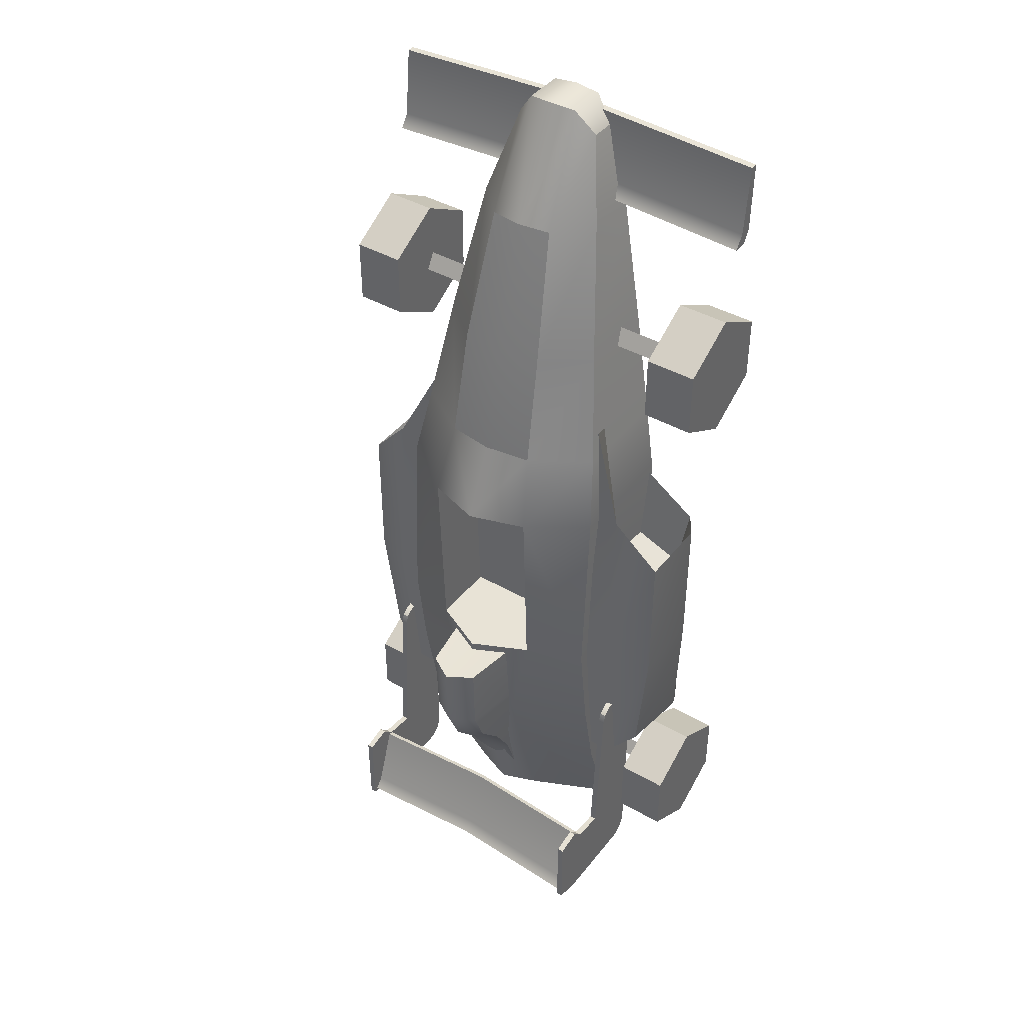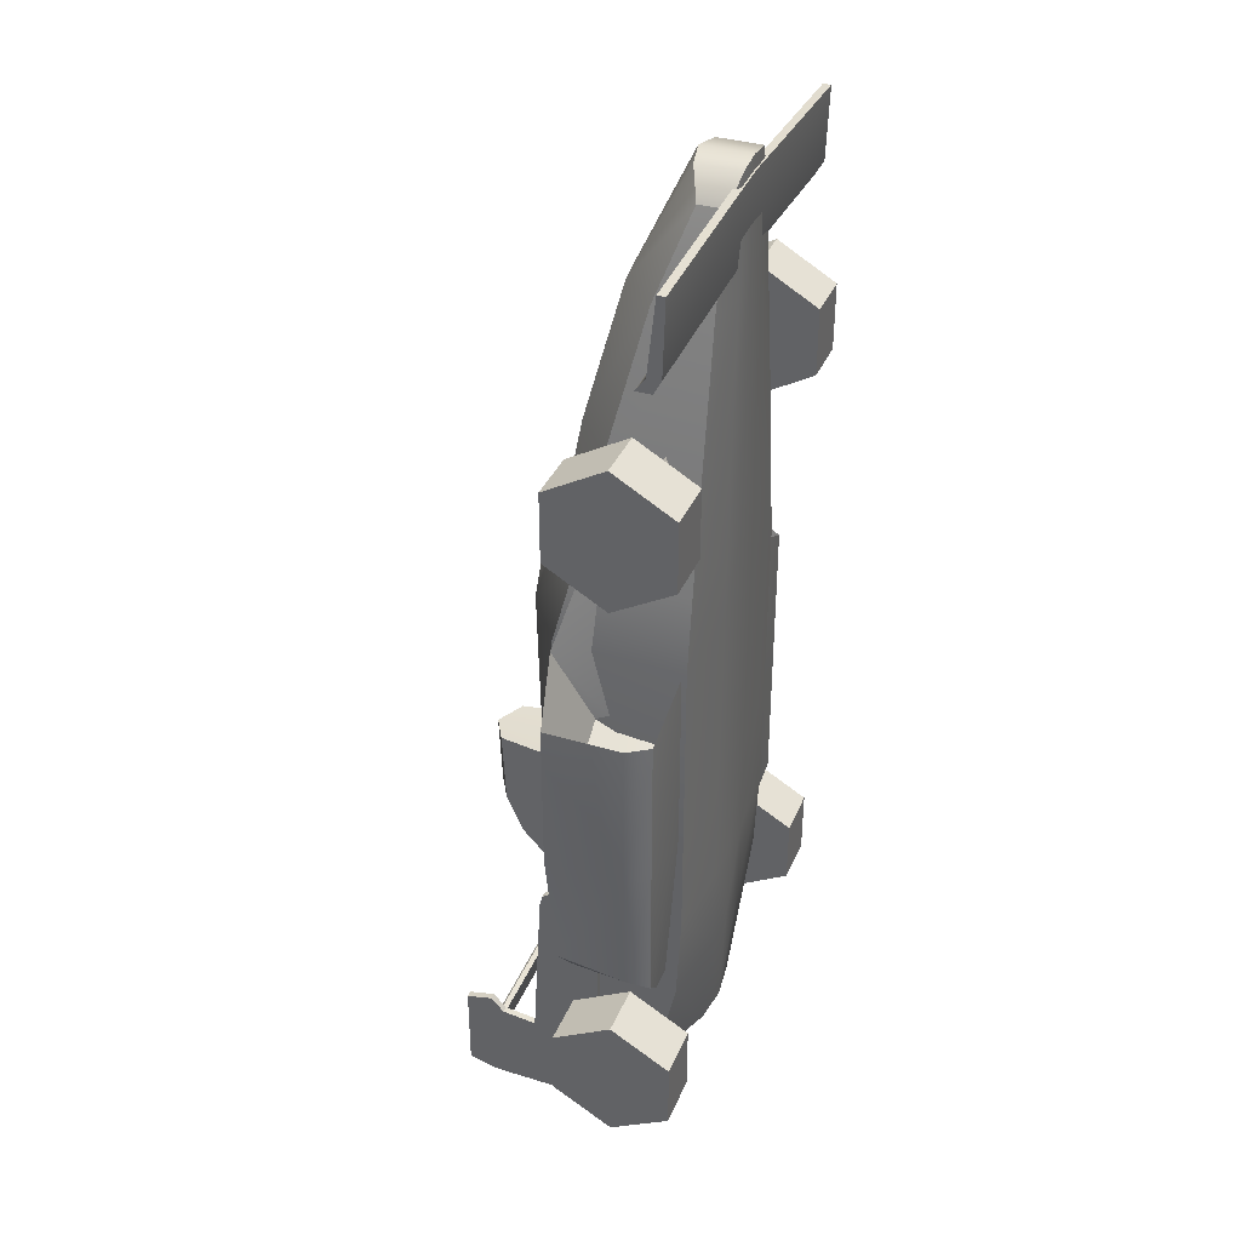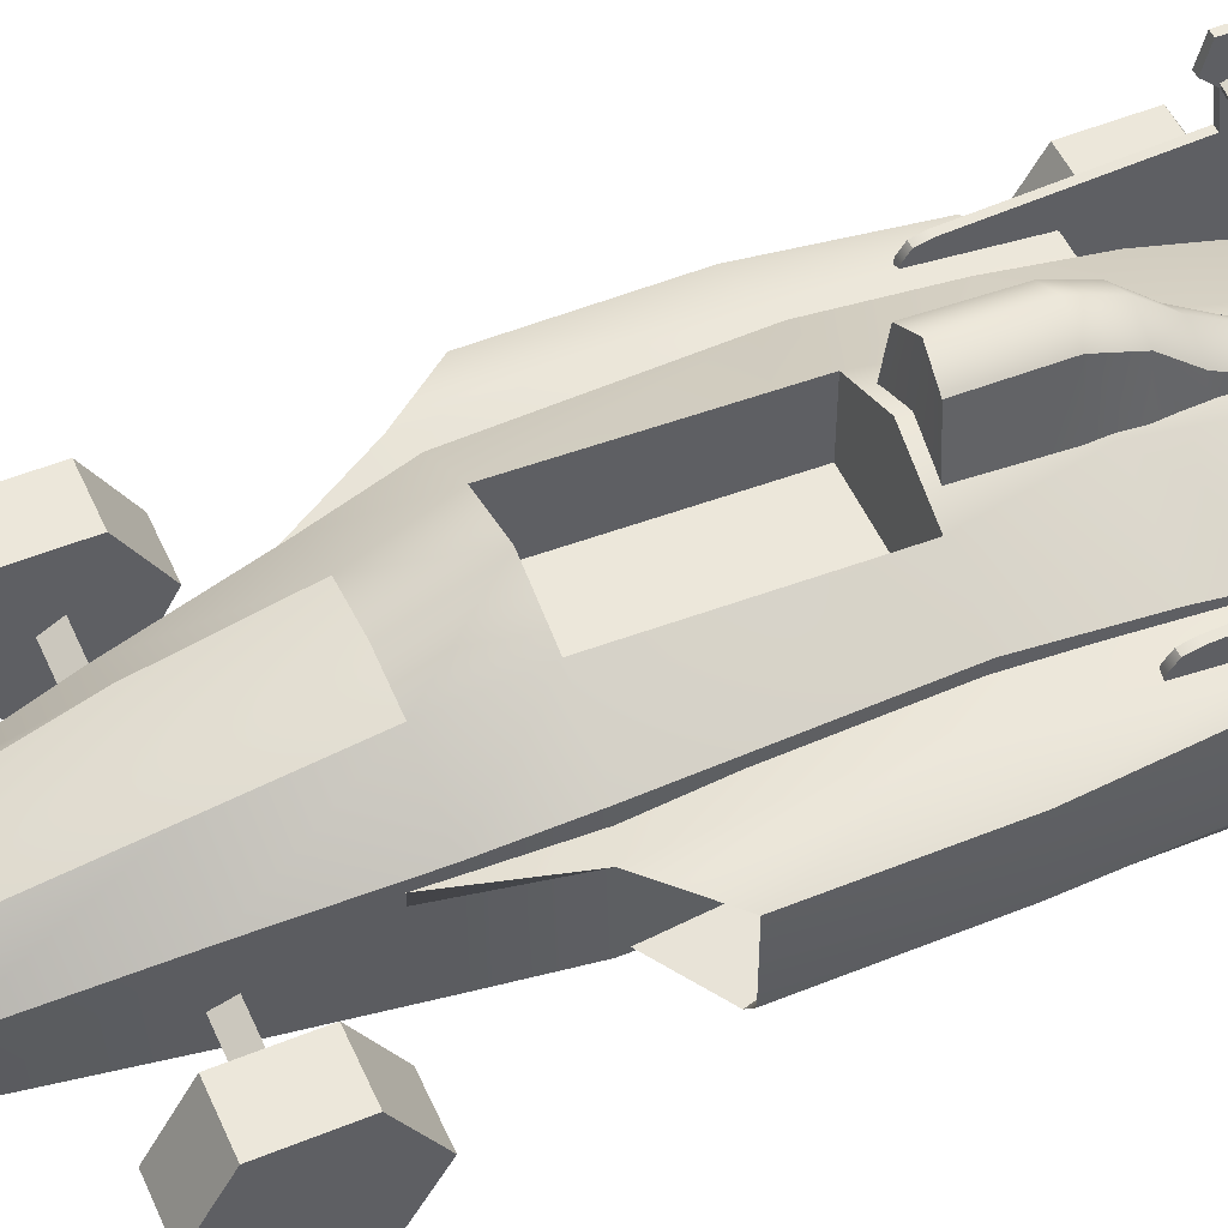
<metadata>
{"format":"obj","ext":"obj","renderer":"f3d","projection":"perspective","resolution":1024,"background":"white","views":[{"elev":41.8,"azim":-145.3,"up":"+Z"},{"elev":36.5,"azim":-68.7,"up":"+Z"},{"elev":51.7,"azim":66.3,"up":"+Y"}]}
</metadata>
<code>
g default
v -0.03358 0.009142 -0.107
v -0.01094 0.002638 -0.1106
v -0.01094 0.03336 -0.107
v -0.03358 0.02294 -0.107
v 0.03331 0.01146 -0.107
v 0.01068 0.002638 -0.1106
v 0.01068 0.03336 -0.107
v 0.03331 0.02294 -0.107
v 3e-05 0.04561 0.05442
v 0 0.03907 0.0869
v 2.4e-05 0.02877 0.1258
v 0.01346 0.04374 0.05442
v 0.01251 0.03762 0.0869
v 0.009392 0.0275 0.1258
v -0.01372 0.04374 0.05442
v -0.01277 0.03762 0.0869
v -0.009657 0.0275 0.1258
v 3.2e-05 0 0.03305
v 3e-05 0 0.05442
v 2.8e-05 0 0.0869
v 2.4e-05 0 0.1258
v 2.2e-05 0 0.1579
v 3.2e-05 0.05499 0.03305
v 3e-05 0.04561 0.05442
v 2.4e-05 0.02877 0.1258
v 2.2e-05 0.01358 0.1579
v 0.01624 0.04978 0.03305
v 0.01346 0.04374 0.05442
v 0.01251 0.03762 0.0869
v 0.009392 0.0275 0.1258
v 0.007228 0.01206 0.157
v 0.03331 0.03818 0.03305
v 0.03026 0.0331 0.05442
v 0.02541 0.02678 0.0869
v 0.01905 0.01766 0.1258
v 0.01267 0.009284 0.1497
v 0.03331 0.001856 0.03305
v 0.03026 0.001856 0.05442
v 0.02541 0.001856 0.0869
v 0.01905 0.001856 0.1258
v 0.01267 0.001856 0.1497
v 0.01068 0 0.03305
v 0.009967 0 0.05442
v 0.009263 0 0.0869
v 0.008019 0 0.1258
v 0.007228 0 0.157
v 0.03331 0.01146 -0.107
v 0.01068 0.002638 -0.1106
v 0.01068 0.03336 -0.107
v 0.03331 0.02294 -0.107
v 3.2e-05 0.001298 -0.1106
v 3.2e-05 0.03745 -0.107
v 0.03331 0.001856 -0.02327
v 0.01068 -0 -0.02327
v 0.01624 0.04747 -0.02327
v 0.03331 0.04079 -0.02327
v 3.2e-05 -0 -0.02327
v 3.2e-05 0.05522 -0.02327
v 0.03331 0.001856 -0.05313
v 0.01068 -0 -0.05313
v 0.01068 0.04759 -0.05313
v 0.03331 0.037 -0.05313
v 3.2e-05 -0 -0.05313
v 3.2e-05 0.05193 -0.05313
v 0.03331 0.003029 -0.07854
v 0.01068 -0 -0.07854
v 0.01068 0.04214 -0.07854
v 0.03331 0.0319 -0.07854
v 3.2e-05 -0 -0.07854
v 3.2e-05 0.04402 -0.07854
v -0.01372 0.04374 0.05442
v -0.0165 0.04978 0.03305
v -0.01277 0.03762 0.0869
v -0.009657 0.0275 0.1258
v -0.007494 0.01206 0.157
v -0.03052 0.0331 0.05442
v -0.03358 0.03818 0.03305
v -0.02568 0.02678 0.0869
v -0.01931 0.01766 0.1258
v -0.01294 0.009284 0.1497
v -0.03052 0.001856 0.05442
v -0.03358 0.001856 0.03305
v -0.02568 0.001856 0.0869
v -0.01931 0.001856 0.1258
v -0.01294 0.001856 0.1497
v -0.01023 0 0.05442
v -0.01094 0 0.03305
v -0.009529 0 0.0869
v -0.008285 0 0.1258
v -0.007494 0 0.157
v -0.03358 0.009142 -0.107
v -0.01094 0.002638 -0.1106
v -0.01094 0.03336 -0.107
v -0.03358 0.02294 -0.107
v -0.01094 -0 -0.02327
v -0.03358 0.001856 -0.02327
v -0.03358 0.04079 -0.02327
v -0.0165 0.04747 -0.02327
v -0.01094 -0 -0.05313
v -0.03358 0.001856 -0.05313
v -0.03358 0.037 -0.05313
v -0.01094 0.04759 -0.05313
v -0.01094 -0 -0.07854
v -0.03358 0.003029 -0.07854
v -0.03358 0.0319 -0.07854
v -0.01094 0.04214 -0.07854
v -0.01037 0.04644 -0.04778
v -0.01073 0.04644 -0.0258
v -0.007406 0.06453 -0.04778
v -0.00766 0.06535 -0.02616
v 0.007406 0.06453 -0.04778
v 0.00766 0.06535 -0.02616
v 0.01037 0.04644 -0.04778
v 0.01073 0.04644 -0.0258
v 0.01007 0.04242 -0.05889
v -0.01007 0.04242 -0.05889
v -0.00719 0.05996 -0.05889
v 0.00719 0.05996 -0.05889
v 0.009679 0.03308 -0.06868
v -0.009679 0.03308 -0.06868
v -0.006911 0.05116 -0.06868
v 0.006911 0.05116 -0.06868
v 0.008623 0.02529 -0.0806
v -0.008623 0.02529 -0.0806
v -0.006157 0.04371 -0.0806
v 0.006157 0.04371 -0.0806
v 0.007581 0.01645 -0.0937
v -0.007581 0.01645 -0.0937
v -0.005413 0.03857 -0.0937
v 0.005413 0.03857 -0.0937
v 5e-06 0.06889 -0.04778
v -2.5e-05 0.06972 -0.02672
v 2e-05 0.04644 -0.0258
v 1.7e-05 0.06402 -0.05889
v 2.5e-05 0.05553 -0.06868
v 2e-05 0.04807 -0.0806
v 1.3e-05 0.03857 -0.0937
v -0.06013 -0.004767 0.09646
v -0.06013 -0.004767 0.07696
v -0.06013 0.01212 0.06721
v -0.06013 0.02901 0.07696
v -0.06013 0.02901 0.09646
v -0.06013 0.01212 0.1062
v -0.04513 -0.004767 0.09646
v -0.04513 -0.004767 0.07696
v -0.04513 0.01212 0.06721
v -0.04513 0.02901 0.07696
v -0.04513 0.02901 0.09646
v -0.04513 0.01212 0.1062
v 0.04462 -0.004758 0.09646
v 0.04462 -0.004758 0.07696
v 0.04462 0.01213 0.06721
v 0.04462 0.02902 0.07696
v 0.04462 0.02902 0.09646
v 0.04462 0.01213 0.1062
v 0.05962 -0.004758 0.09646
v 0.05962 -0.004758 0.07696
v 0.05962 0.01213 0.06721
v 0.05962 0.02902 0.07696
v 0.05962 0.02902 0.09646
v 0.05962 0.01213 0.1062
v -0.06013 -0.004758 -0.08064
v -0.06013 -0.004758 -0.1001
v -0.06013 0.01213 -0.1099
v -0.06013 0.02902 -0.1001
v -0.06013 0.02902 -0.08064
v -0.06013 0.01213 -0.07089
v -0.04513 -0.004758 -0.08064
v -0.04513 -0.004758 -0.1001
v -0.04513 0.01213 -0.1099
v -0.04513 0.02902 -0.1001
v -0.04513 0.02902 -0.08064
v -0.04513 0.01213 -0.07089
v 0.04462 -0.004758 -0.08064
v 0.04462 -0.004758 -0.1001
v 0.04462 0.01213 -0.1099
v 0.04462 0.02902 -0.1001
v 0.04462 0.02902 -0.08064
v 0.04462 0.01213 -0.07089
v 0.05962 -0.004758 -0.08064
v 0.05962 -0.004758 -0.1001
v 0.05962 0.01213 -0.1099
v 0.05962 0.02902 -0.1001
v 0.05962 0.02902 -0.08064
v 0.05962 0.01213 -0.07089
v -0.05857 0.002288 0.127
v -0.05857 -0.000421 0.1511
v -0.05857 0.006588 0.127
v -0.05857 0.001758 0.1511
v 0.05857 0.006588 0.127
v 0.05857 0.001758 0.1511
v 0.05857 0.002288 0.127
v 0.05857 -0.000421 0.1511
v 4.9e-05 0.006588 0.1298
v -4.9e-05 0.001758 0.154
v 4.9e-05 0.002288 0.1298
v -4.9e-05 -0.000421 0.154
v -0.05857 0.000218 0.1308
v -0.05857 0.003891 0.1308
v 0.05857 0.003891 0.1308
v 0.05857 0.000218 0.1308
v 3.4e-05 0.003891 0.1336
v 3.4e-05 0.000218 0.1336
v -0.04105 0.05912 -0.1185
v -0.04105 0.05139 -0.09668
v -0.04105 0.0619 -0.1178
v -0.04105 0.0528 -0.09631
v 0.04105 0.0619 -0.1178
v 0.04105 0.0528 -0.09631
v 0.04105 0.05912 -0.1185
v 0.04105 0.05139 -0.09668
v 3.5e-05 0.06119 -0.1151
v -3.5e-05 0.05208 -0.09364
v 3.5e-05 0.0584 -0.1158
v -3.5e-05 0.05067 -0.09402
v -0.04105 0.05683 -0.1153
v -0.04105 0.05921 -0.1147
v 0.04105 0.05921 -0.1147
v 0.04105 0.05683 -0.1153
v 2.4e-05 0.0585 -0.112
v 2.4e-05 0.05612 -0.1127
v 3.2e-05 0.05499 0.03305
v 0.01624 0.04978 0.03305
v 0.01624 0.04747 -0.02327
v 3.2e-05 0.05522 -0.02327
v 0 0.03 0.03305
v 0.01617 0.03 0.03305
v 0.01617 0.02769 -0.02327
v 0 0.02769 -0.02327
v -0.0165 0.04978 0.03305
v -0.0165 0.04747 -0.02327
v -0.01644 0.03 0.03305
v -0.01644 0.02769 -0.02327
v -0.04831 0.00847 0.08469
v -0.04831 0.0141 0.08469
v -0.04831 0.01129 0.08957
v 0.04831 0.00847 0.08469
v 0.04831 0.0141 0.08469
v 0.04831 0.01129 0.08957
v -0.04831 0.008441 -0.09236
v -0.04831 0.01407 -0.09236
v -0.04831 0.01126 -0.08748
v 0.04831 0.008441 -0.09236
v 0.04831 0.01407 -0.09236
v 0.04831 0.01126 -0.08748
v -0.02159 0.006287 -0.07156
v -0.02159 0.003185 -0.02191
v -0.02159 0.02585 -0.07156
v -0.02159 0.003185 0.03971
v -0.02677 0.02322 0.06786
v -0.02159 0.03659 -0.02191
v -0.02159 0.03216 -0.07156
v -0.02677 0.02722 0.06786
v -0.04032 0.03791 -0.02191
v -0.04032 0.03216 -0.07156
v -0.04116 0.0353 0.03613
v -0.05428 0.0327 -0.02191
v -0.05027 0.0312 -0.05954
v -0.05428 0.0327 0.02107
v -0.05428 0.01069 -0.02191
v -0.05289 0.01069 -0.05934
v -0.05428 0.01069 0.02107
v -0.05014 0.004506 -0.02191
v -0.05014 0.004506 -0.06207
v -0.05014 0.004506 0.02107
v -0.03666 0.003185 -0.02191
v -0.04032 0.006287 -0.07156
v -0.03245 0.003185 0.03143
v -0.03265 0.006779 0.008123
v -0.04698 0.006074 0.001654
v -0.04919 0.01262 0.001851
v -0.03213 0.02 0.00946
v -0.03188 0.02561 0.03298
v -0.04912 0.02563 0.002283
v -0.03353 0.02638 0.01157
v -0.04032 0.02585 -0.07156
v 0.02113 0.006287 -0.07156
v 0.02113 0.003185 -0.02191
v 0.02113 0.003185 0.03971
v 0.02113 0.02585 -0.07156
v 0.02631 0.02322 0.06786
v 0.02113 0.03216 -0.07156
v 0.02113 0.03659 -0.02191
v 0.02631 0.02722 0.06786
v 0.03987 0.03216 -0.07156
v 0.03987 0.03791 -0.02191
v 0.0407 0.0353 0.03613
v 0.04981 0.0312 -0.05954
v 0.05382 0.0327 -0.02191
v 0.05382 0.0327 0.02107
v 0.05243 0.01069 -0.05934
v 0.05382 0.01069 -0.02191
v 0.05382 0.01069 0.02107
v 0.04968 0.004506 -0.06207
v 0.04968 0.004506 -0.02191
v 0.04968 0.004506 0.02107
v 0.03987 0.006287 -0.07156
v 0.03619 0.003185 -0.02191
v 0.03199 0.003185 0.03143
v 0.03142 0.02561 0.03298
v 0.03987 0.02585 -0.07156
v 0.04652 0.006074 0.001654
v 0.03219 0.006779 0.008123
v 0.04873 0.01262 0.001851
v 0.03167 0.02 0.00946
v 0.04866 0.02563 0.002283
v 0.03307 0.02638 0.01157
v 0.04017 0.02463 -0.1194
v 0.04017 0.02254 -0.04359
v 0.04017 0.04214 -0.1211
v 0.04017 0.03869 -0.04705
v 0.04199 0.04214 -0.1211
v 0.04199 0.03869 -0.04705
v 0.04199 0.02463 -0.1194
v 0.04199 0.02254 -0.04359
v 0.04017 0.03815 -0.1211
v 0.04017 0.03608 -0.04521
v 0.04199 0.03815 -0.1211
v 0.04199 0.03608 -0.04521
v 0.04017 0.02734 -0.1211
v 0.04017 0.02612 -0.04359
v 0.04199 0.02734 -0.1211
v 0.04199 0.02612 -0.04359
v 0.04017 0.02298 -0.1162
v 0.04017 0.04214 -0.09746
v 0.04199 0.04214 -0.09746
v 0.04199 0.02298 -0.1162
v 0.04017 0.03814 -0.09765
v 0.04199 0.03814 -0.09765
v 0.04017 0.02642 -0.1169
v 0.04199 0.02642 -0.1169
v 0.04017 0.0361 -0.04978
v 0.04199 0.0361 -0.04978
v 0.04017 0.02614 -0.04857
v 0.04199 0.02614 -0.04857
v 0.04017 0.02254 -0.04857
v 0.04017 0.03956 -0.05038
v 0.04199 0.03956 -0.05038
v 0.04199 0.02254 -0.04857
v 0.04017 0.05181 -0.1211
v 0.04017 0.05181 -0.09635
v 0.04199 0.05181 -0.09635
v 0.04199 0.05181 -0.1211
v 0.04017 0.05548 -0.1209
v 0.04017 0.05548 -0.09236
v 0.04199 0.05548 -0.09236
v 0.04199 0.05548 -0.1209
v 0.04017 0.06289 -0.1189
v 0.04017 0.06289 -0.09419
v 0.04199 0.06289 -0.09419
v 0.04199 0.06289 -0.1189
v -0.04243 0.02463 -0.1194
v -0.04243 0.02254 -0.04359
v -0.04243 0.04214 -0.1211
v -0.04243 0.03869 -0.04705
v -0.0406 0.04214 -0.1211
v -0.0406 0.03869 -0.04705
v -0.0406 0.02463 -0.1194
v -0.0406 0.02254 -0.04359
v -0.04243 0.03815 -0.1211
v -0.04243 0.03608 -0.04521
v -0.0406 0.03815 -0.1211
v -0.0406 0.03608 -0.04521
v -0.04243 0.02734 -0.1211
v -0.04243 0.02612 -0.04359
v -0.0406 0.02734 -0.1211
v -0.0406 0.02612 -0.04359
v -0.04243 0.02298 -0.1162
v -0.04243 0.04214 -0.09746
v -0.0406 0.04214 -0.09746
v -0.0406 0.02298 -0.1162
v -0.04243 0.03814 -0.09765
v -0.0406 0.03814 -0.09765
v -0.04243 0.02642 -0.1169
v -0.0406 0.02642 -0.1169
v -0.04243 0.0361 -0.04978
v -0.0406 0.0361 -0.04978
v -0.04243 0.02614 -0.04857
v -0.0406 0.02614 -0.04857
v -0.04243 0.02254 -0.04857
v -0.04243 0.03956 -0.05038
v -0.0406 0.03956 -0.05038
v -0.0406 0.02254 -0.04857
v -0.04243 0.05181 -0.1211
v -0.04243 0.05181 -0.09635
v -0.0406 0.05181 -0.09635
v -0.0406 0.05181 -0.1211
v -0.04243 0.05548 -0.1209
v -0.04243 0.05548 -0.09236
v -0.0406 0.05548 -0.09236
v -0.0406 0.05548 -0.1209
v -0.04243 0.06289 -0.1189
v -0.04243 0.06289 -0.09419
v -0.0406 0.06289 -0.09419
v -0.0406 0.06289 -0.1189
g polySurface28
f 1 4 3 2
f 5 6 7 8
f 9 15 16 10
f 10 16 17 11
f 9 10 13 12
f 10 11 14 13
f 23 72 71 24
f 25 74 75 26
f 72 77 76 71
f 71 76 78 73
f 73 78 79 74
f 74 79 80 75
f 77 82 81 76
f 76 81 83 78
f 78 83 84 79
f 79 84 85 80
f 82 87 86 81
f 81 86 88 83
f 83 88 89 84
f 84 89 90 85
f 87 18 19 86
f 86 19 20 88
f 88 20 21 89
f 89 21 22 90
f 90 75 80 85
f 22 26 75 90
f 92 93 52 51
f 82 96 95 87
f 72 98 97 77
f 77 97 96 82
f 87 95 57 18
f 96 100 99 95
f 98 102 101 97
f 97 101 100 96
f 95 99 63 57
f 58 64 102 98
f 100 104 103 99
f 102 106 105 101
f 101 105 104 100
f 99 103 69 63
f 64 70 106 102
f 104 91 92 103
f 106 93 94 105
f 105 94 91 104
f 103 92 51 69
f 70 52 93 106
f 23 24 28 27
f 25 26 31 30
f 27 28 33 32
f 28 29 34 33
f 29 30 35 34
f 30 31 36 35
f 32 33 38 37
f 33 34 39 38
f 34 35 40 39
f 35 36 41 40
f 37 38 43 42
f 38 39 44 43
f 39 40 45 44
f 40 41 46 45
f 42 43 19 18
f 43 44 20 19
f 44 45 21 20
f 45 46 22 21
f 46 41 36 31
f 22 46 31 26
f 48 51 52 49
f 37 42 54 53
f 27 32 56 55
f 32 37 53 56
f 42 18 57 54
f 53 54 60 59
f 55 56 62 61
f 56 53 59 62
f 54 57 63 60
f 58 55 61 64
f 59 60 66 65
f 61 62 68 67
f 62 59 65 68
f 60 63 69 66
f 64 61 67 70
f 65 66 48 47
f 67 68 50 49
f 68 65 47 50
f 66 69 51 48
f 70 67 49 52
f 107 108 110 109
f 109 110 132 131
f 111 112 114 113
f 108 133 132 110
f 107 109 117 116
f 109 131 134 117
f 111 113 115 118
f 116 117 121 120
f 117 134 135 121
f 118 115 119 122
f 120 121 125 124
f 121 135 136 125
f 122 119 123 126
f 124 125 129 128
f 125 136 137 129
f 126 123 127 130
f 131 132 112 111
f 132 133 114 112
f 134 131 111 118
f 135 134 118 122
f 136 135 122 126
f 137 136 126 130
f 138 139 145 144
f 139 140 146 145
f 140 141 147 146
f 141 142 148 147
f 142 143 149 148
f 143 138 144 149
f 138 143 142 141 140 139
f 144 145 146 147 148 149
f 150 151 157 156
f 151 152 158 157
f 152 153 159 158
f 153 154 160 159
f 154 155 161 160
f 155 150 156 161
f 150 155 154 153 152 151
f 156 157 158 159 160 161
f 162 163 169 168
f 163 164 170 169
f 164 165 171 170
f 165 166 172 171
f 166 167 173 172
f 167 162 168 173
f 162 167 166 165 164 163
f 168 169 170 171 172 173
f 174 175 181 180
f 175 176 182 181
f 176 177 183 182
f 177 178 184 183
f 178 179 185 184
f 179 174 180 185
f 174 179 178 177 176 175
f 180 181 182 183 184 185
f 186 198 199 188
f 188 199 202 194
f 190 200 201 192
f 192 201 203 196
f 187 197 195 189
f 192 196 194 190
f 194 202 200 190
f 196 203 198 186
f 195 197 193 191
f 194 196 186 188
f 199 198 187 189
f 202 199 189 195
f 201 200 191 193
f 203 201 193 197
f 200 202 195 191
f 198 203 197 187
f 206 217 220 212
f 210 219 221 214
f 205 215 213 207
f 210 214 212 208
f 212 220 218 208
f 214 221 216 204
f 213 215 211 209
f 212 214 204 206
f 220 217 207 213
f 221 219 211 215
f 218 220 213 209
f 216 221 215 205
f 226 229 233 232
f 222 226 232 230
f 230 232 233 231
f 231 233 229 225
f 226 227 228 229
f 222 223 227 226
f 223 224 228 227
f 224 225 229 228
f 234 235 238 237
f 235 236 239 238
f 236 234 237 239
f 240 241 244 243
f 241 242 245 244
f 242 240 243 245
f 252 255 254 251
f 251 254 256 253
f 255 258 257 254
f 254 257 259 256
f 258 261 260 257
f 257 260 262 259
f 261 264 263 260
f 260 263 265 262
f 264 267 266 263
f 263 266 268 265
f 267 246 247 266
f 266 247 249 268
f 269 272 271 270
f 272 275 274 271
f 250 253 256 273
f 264 261 276 267
f 267 276 248 246
f 261 258 255 276
f 276 255 252 248
f 268 269 270 265
f 265 270 271 262
f 273 272 269 268
f 262 271 274 259
f 259 274 275 256
f 256 275 272 273
f 282 283 286 285
f 283 284 287 286
f 285 286 289 288
f 286 287 290 289
f 288 289 292 291
f 289 290 293 292
f 291 292 295 294
f 292 293 296 295
f 294 295 298 297
f 295 296 299 298
f 297 298 278 277
f 298 299 279 278
f 303 302 304 305
f 305 304 306 307
f 281 300 287 284
f 294 297 301 291
f 297 277 280 301
f 291 301 285 288
f 301 280 282 285
f 299 296 302 303
f 296 293 304 302
f 300 299 303 305
f 293 290 306 304
f 290 287 307 306
f 287 300 305 307
f 308 324 330 320
f 348 349 350 351
f 312 326 329 318
f 314 327 324 308
f 309 315 323 321
f 314 308 320 322
f 316 328 325 310
f 318 329 331 322
f 317 319 313 311
f 318 316 310 312
f 320 330 328 316
f 321 323 319 317
f 322 320 316 318
f 322 331 327 314
f 330 324 336 334
f 326 325 337 338
f 329 326 338 333
f 324 327 339 336
f 325 328 332 337
f 331 329 333 335
f 328 330 334 332
f 327 331 335 339
f 334 336 309 321
f 338 337 311 313
f 333 338 313 319
f 336 339 315 309
f 337 332 317 311
f 335 333 319 323
f 332 334 321 317
f 339 335 323 315
f 310 325 341 340
f 325 326 342 341
f 326 312 343 342
f 312 310 340 343
f 340 341 345 344
f 341 342 346 345
f 342 343 347 346
f 343 340 344 347
f 344 345 349 348
f 345 346 350 349
f 346 347 351 350
f 347 344 348 351
f 352 368 374 364
f 392 393 394 395
f 356 370 373 362
f 358 371 368 352
f 353 359 367 365
f 358 352 364 366
f 360 372 369 354
f 362 373 375 366
f 361 363 357 355
f 362 360 354 356
f 364 374 372 360
f 365 367 363 361
f 366 364 360 362
f 366 375 371 358
f 374 368 380 378
f 370 369 381 382
f 373 370 382 377
f 368 371 383 380
f 369 372 376 381
f 375 373 377 379
f 372 374 378 376
f 371 375 379 383
f 378 380 353 365
f 382 381 355 357
f 377 382 357 363
f 380 383 359 353
f 381 376 361 355
f 379 377 363 367
f 376 378 365 361
f 383 379 367 359
f 354 369 385 384
f 369 370 386 385
f 370 356 387 386
f 356 354 384 387
f 384 385 389 388
f 385 386 390 389
f 386 387 391 390
f 387 384 388 391
f 388 389 393 392
f 389 390 394 393
f 390 391 395 394
f 391 388 392 395

</code>
